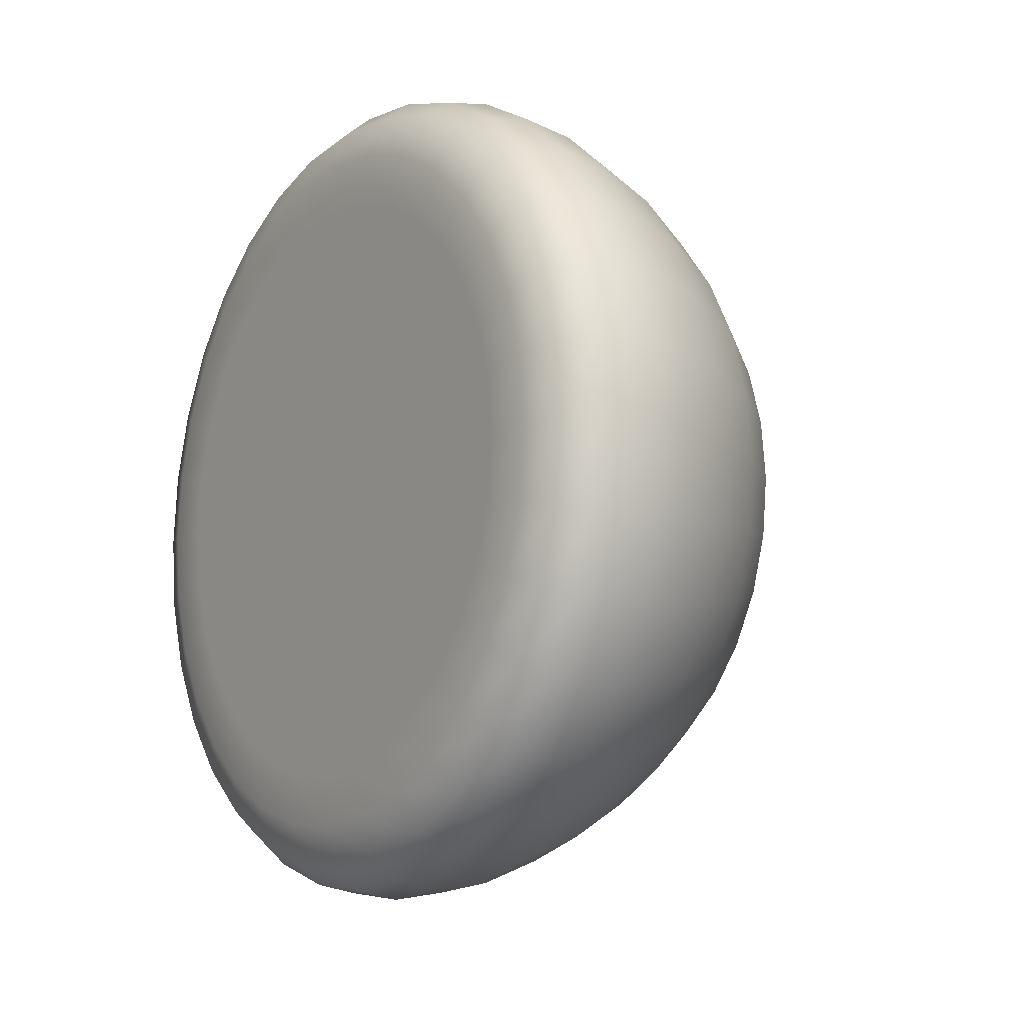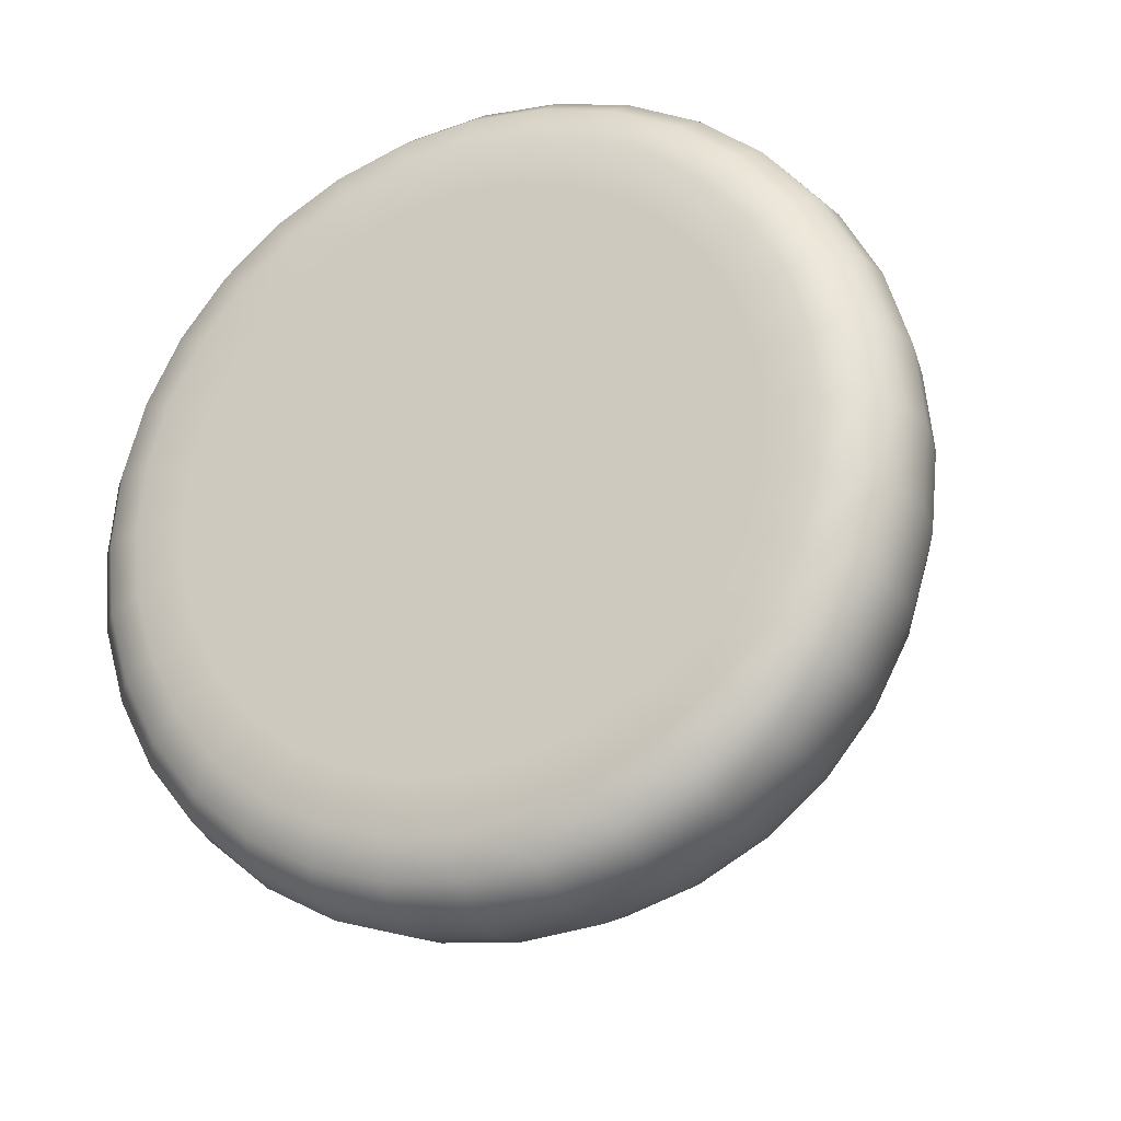
<metadata>
{"format":"obj","ext":"obj","renderer":"f3d","projection":"perspective","resolution":1024,"background":"white","views":[{"elev":-10.9,"azim":-34.8,"up":"+Z"},{"elev":-23.7,"azim":-66.1,"up":"+Z"}]}
</metadata>
<code>
o Sphere.002_Sphere.061
o Sphere.002_Sphere.061
v 16.03 -11.76 17.46
v 15.97 -11.95 17.46
v 15.88 -12.12 17.46
v 15.76 -12.27 17.46
v 15.6 -12.39 17.46
v 15.44 -12.49 17.46
v 15.29 -12.54 17.46
v 15.16 -12.56 17.46
v 15.05 -12.54 17.46
v 14.98 -12.49 17.46
v 14.95 -12.39 17.46
v 14.95 -12.27 17.46
v 14.95 -12.12 17.46
v 14.95 -11.95 17.46
v 14.95 -11.76 17.46
v 16.03 -11.75 17.5
v 15.97 -11.94 17.54
v 15.88 -12.11 17.57
v 15.76 -12.26 17.6
v 15.6 -12.38 17.63
v 15.44 -12.47 17.64
v 15.29 -12.52 17.66
v 15.16 -12.54 17.66
v 15.05 -12.52 17.66
v 14.98 -12.47 17.64
v 14.95 -12.38 17.63
v 14.95 -12.26 17.6
v 14.95 -12.11 17.57
v 14.95 -11.94 17.54
v 14.95 -11.75 17.5
v 16.03 -11.74 17.54
v 15.97 -11.92 17.61
v 15.88 -12.08 17.68
v 15.76 -12.22 17.73
v 15.6 -12.33 17.78
v 15.44 -12.42 17.82
v 15.29 -12.47 17.84
v 15.16 -12.49 17.85
v 15.05 -12.47 17.84
v 14.98 -12.42 17.82
v 14.95 -12.33 17.78
v 14.95 -12.22 17.73
v 14.95 -12.08 17.68
v 14.95 -11.92 17.61
v 14.95 -11.74 17.54
v 16.03 -11.72 17.57
v 15.97 -11.88 17.68
v 15.88 -12.02 17.77
v 15.76 -12.15 17.86
v 15.6 -12.25 17.93
v 15.44 -12.33 17.98
v 15.29 -12.38 18.01
v 15.16 -12.39 18.02
v 15.05 -12.38 18.01
v 14.98 -12.33 17.98
v 14.95 -12.25 17.93
v 14.95 -12.15 17.86
v 14.95 -12.02 17.77
v 14.95 -11.88 17.68
v 14.95 -11.72 17.57
v 16.03 -11.7 17.6
v 15.97 -11.83 17.73
v 15.88 -11.96 17.86
v 15.76 -12.06 17.96
v 15.6 -12.15 18.05
v 15.44 -12.22 18.12
v 15.29 -12.26 18.16
v 15.16 -12.27 18.17
v 15.05 -12.26 18.16
v 14.98 -12.22 18.12
v 14.95 -12.15 18.05
v 14.95 -12.06 17.96
v 14.95 -11.96 17.86
v 14.95 -11.83 17.73
v 14.95 -11.7 17.6
v 16.03 -11.67 17.63
v 15.97 -11.78 17.78
v 15.88 -11.87 17.93
v 15.76 -11.96 18.05
v 15.6 -12.02 18.16
v 15.44 -12.08 18.23
v 15.29 -12.11 18.28
v 15.16 -12.12 18.3
v 15.05 -12.11 18.28
v 14.98 -12.08 18.23
v 14.95 -12.02 18.16
v 14.95 -11.96 18.05
v 14.95 -11.87 17.93
v 14.95 -11.78 17.78
v 14.95 -11.67 17.63
v 16.03 -11.64 17.64
v 15.97 -11.71 17.82
v 15.88 -11.78 17.98
v 15.76 -11.83 18.12
v 15.6 -11.88 18.23
v 15.44 -11.92 18.32
v 15.29 -11.94 18.37
v 15.16 -11.95 18.39
v 15.05 -11.94 18.37
v 14.98 -11.92 18.32
v 14.95 -11.88 18.23
v 14.95 -11.83 18.12
v 14.95 -11.78 17.98
v 14.95 -11.71 17.82
v 14.95 -11.64 17.64
v 16.03 -11.6 17.66
v 15.97 -11.64 17.84
v 15.88 -11.67 18.01
v 15.76 -11.7 18.16
v 15.6 -11.72 18.28
v 15.44 -11.74 18.37
v 15.29 -11.75 18.43
v 15.16 -11.76 18.44
v 15.05 -11.75 18.43
v 14.98 -11.74 18.37
v 14.95 -11.72 18.28
v 14.95 -11.7 18.16
v 14.95 -11.67 18.01
v 14.95 -11.64 17.84
v 14.95 -11.6 17.66
v 16.03 -11.56 17.66
v 15.97 -11.56 17.85
v 15.88 -11.56 18.02
v 15.76 -11.56 18.17
v 15.6 -11.56 18.3
v 15.44 -11.56 18.39
v 15.29 -11.56 18.44
v 15.16 -11.56 18.46
v 15.05 -11.56 18.44
v 14.98 -11.56 18.39
v 14.95 -11.56 18.3
v 14.95 -11.56 18.17
v 14.95 -11.56 18.02
v 14.95 -11.56 17.85
v 14.95 -11.56 17.66
v 16.03 -11.52 17.66
v 15.97 -11.49 17.84
v 15.88 -11.45 18.01
v 15.76 -11.42 18.16
v 15.6 -11.4 18.28
v 15.44 -11.38 18.37
v 15.29 -11.37 18.43
v 15.16 -11.37 18.44
v 15.05 -11.37 18.43
v 14.98 -11.38 18.37
v 14.95 -11.4 18.28
v 14.95 -11.42 18.16
v 14.95 -11.45 18.01
v 14.95 -11.49 17.84
v 14.95 -11.52 17.66
v 16.03 -11.49 17.64
v 15.97 -11.42 17.82
v 15.88 -11.35 17.98
v 15.76 -11.29 18.12
v 15.6 -11.24 18.23
v 15.44 -11.21 18.32
v 15.29 -11.19 18.37
v 15.16 -11.18 18.39
v 15.05 -11.19 18.37
v 14.98 -11.21 18.32
v 14.95 -11.24 18.23
v 14.95 -11.29 18.12
v 14.95 -11.35 17.98
v 14.95 -11.42 17.82
v 14.95 -11.49 17.64
v 16.03 -11.45 17.63
v 15.97 -11.35 17.78
v 15.88 -11.25 17.93
v 15.76 -11.17 18.05
v 15.6 -11.1 18.16
v 15.44 -11.05 18.23
v 15.29 -11.02 18.28
v 15.16 -11.01 18.3
v 15.05 -11.02 18.28
v 14.98 -11.05 18.23
v 14.95 -11.1 18.16
v 14.95 -11.17 18.05
v 14.95 -11.25 17.93
v 14.95 -11.35 17.78
v 14.95 -11.45 17.63
v 16.03 -11.42 17.6
v 15.97 -11.29 17.73
v 15.88 -11.17 17.86
v 15.76 -11.06 17.96
v 15.6 -10.97 18.05
v 15.44 -10.91 18.12
v 15.29 -10.87 18.16
v 15.16 -10.86 18.17
v 15.05 -10.87 18.16
v 14.98 -10.91 18.12
v 14.95 -10.97 18.05
v 14.95 -11.06 17.96
v 14.95 -11.17 17.86
v 14.95 -11.29 17.73
v 14.95 -11.42 17.6
v 16.03 -11.4 17.57
v 15.97 -11.24 17.68
v 15.88 -11.1 17.77
v 15.76 -10.97 17.86
v 15.6 -10.87 17.93
v 15.44 -10.79 17.98
v 15.29 -10.75 18.01
v 15.16 -10.73 18.02
v 15.05 -10.75 18.01
v 14.98 -10.79 17.98
v 14.95 -10.87 17.93
v 14.95 -10.97 17.86
v 14.95 -11.1 17.77
v 14.95 -11.24 17.68
v 14.95 -11.4 17.57
v 16.03 -11.38 17.54
v 15.97 -11.21 17.61
v 15.88 -11.05 17.68
v 15.76 -10.91 17.73
v 15.6 -10.79 17.78
v 15.44 -10.71 17.82
v 15.29 -10.66 17.84
v 15.16 -10.64 17.85
v 15.05 -10.66 17.84
v 14.98 -10.71 17.82
v 14.95 -10.79 17.78
v 14.95 -10.91 17.73
v 14.95 -11.05 17.68
v 14.95 -11.21 17.61
v 14.95 -11.38 17.54
v 16.03 -11.37 17.5
v 15.97 -11.19 17.54
v 15.88 -11.02 17.57
v 15.76 -10.87 17.6
v 15.6 -10.75 17.63
v 15.44 -10.66 17.64
v 15.29 -10.6 17.66
v 15.16 -10.58 17.66
v 15.05 -10.6 17.66
v 14.98 -10.66 17.64
v 14.95 -10.75 17.63
v 14.95 -10.87 17.6
v 14.95 -11.02 17.57
v 14.95 -11.19 17.54
v 14.95 -11.37 17.5
v 16.03 -11.37 17.46
v 15.97 -11.18 17.46
v 15.88 -11.01 17.46
v 15.76 -10.86 17.46
v 15.6 -10.73 17.46
v 15.44 -10.64 17.46
v 15.29 -10.58 17.46
v 15.16 -10.56 17.46
v 15.05 -10.58 17.46
v 14.98 -10.64 17.46
v 14.95 -10.73 17.46
v 14.95 -10.86 17.46
v 14.95 -11.01 17.46
v 14.95 -11.18 17.46
v 14.95 -11.37 17.46
v 16.03 -11.37 17.43
v 15.97 -11.19 17.39
v 15.88 -11.02 17.36
v 15.76 -10.87 17.33
v 15.6 -10.75 17.3
v 15.44 -10.66 17.28
v 15.29 -10.6 17.27
v 15.16 -10.58 17.27
v 15.05 -10.6 17.27
v 14.98 -10.66 17.28
v 14.95 -10.75 17.3
v 14.95 -10.87 17.33
v 14.95 -11.02 17.36
v 14.95 -11.19 17.39
v 14.95 -11.37 17.43
v 16.03 -11.38 17.39
v 15.97 -11.21 17.32
v 15.88 -11.05 17.25
v 15.76 -10.91 17.19
v 15.6 -10.79 17.15
v 15.44 -10.71 17.11
v 15.29 -10.66 17.09
v 15.16 -10.64 17.08
v 15.05 -10.66 17.09
v 14.98 -10.71 17.11
v 14.95 -10.79 17.15
v 14.95 -10.91 17.19
v 14.95 -11.05 17.25
v 14.95 -11.21 17.32
v 14.95 -11.38 17.39
v 16.03 -11.4 17.36
v 15.97 -11.24 17.25
v 15.88 -11.1 17.16
v 15.76 -10.97 17.07
v 15.6 -10.87 17
v 15.44 -10.79 16.95
v 15.29 -10.75 16.92
v 15.16 -10.73 16.91
v 15.05 -10.75 16.92
v 14.98 -10.79 16.95
v 14.95 -10.87 17
v 14.95 -10.97 17.07
v 14.95 -11.1 17.16
v 14.95 -11.24 17.25
v 14.95 -11.4 17.36
v 16.03 -11.42 17.33
v 15.97 -11.29 17.19
v 15.88 -11.17 17.07
v 15.76 -11.06 16.96
v 15.6 -10.97 16.88
v 15.44 -10.91 16.81
v 15.29 -10.87 16.77
v 15.16 -10.86 16.76
v 15.05 -10.87 16.77
v 14.98 -10.91 16.81
v 14.95 -10.97 16.88
v 14.95 -11.06 16.96
v 14.95 -11.17 17.07
v 14.95 -11.29 17.19
v 14.95 -11.42 17.33
v 16.03 -11.45 17.3
v 15.97 -11.35 17.15
v 15.88 -11.25 17
v 15.76 -11.17 16.88
v 15.6 -11.1 16.77
v 15.44 -11.05 16.7
v 15.29 -11.02 16.65
v 15.16 -11.01 16.63
v 15.05 -11.02 16.65
v 14.98 -11.05 16.7
v 14.95 -11.1 16.77
v 14.95 -11.17 16.88
v 14.95 -11.25 17
v 14.95 -11.35 17.15
v 14.95 -11.45 17.3
v 14.95 -11.56 17.46
v 16.03 -11.49 17.28
v 15.97 -11.42 17.11
v 15.88 -11.35 16.95
v 15.76 -11.29 16.81
v 15.6 -11.24 16.7
v 15.44 -11.21 16.61
v 15.29 -11.19 16.56
v 15.16 -11.18 16.54
v 15.05 -11.19 16.56
v 14.98 -11.21 16.61
v 14.95 -11.24 16.7
v 14.95 -11.29 16.81
v 14.95 -11.35 16.95
v 14.95 -11.42 17.11
v 14.95 -11.49 17.28
v 16.03 -11.52 17.27
v 15.97 -11.49 17.09
v 15.88 -11.45 16.92
v 15.76 -11.42 16.77
v 15.6 -11.4 16.65
v 15.44 -11.38 16.56
v 15.29 -11.37 16.5
v 15.16 -11.37 16.48
v 15.05 -11.37 16.5
v 14.98 -11.38 16.56
v 14.95 -11.4 16.65
v 14.95 -11.42 16.77
v 14.95 -11.45 16.92
v 14.95 -11.49 17.09
v 14.95 -11.52 17.27
v 16.03 -11.56 17.27
v 15.97 -11.56 17.08
v 15.88 -11.56 16.91
v 15.76 -11.56 16.76
v 15.6 -11.56 16.63
v 15.44 -11.56 16.54
v 15.29 -11.56 16.48
v 15.16 -11.56 16.46
v 15.05 -11.56 16.48
v 14.98 -11.56 16.54
v 14.95 -11.56 16.63
v 14.95 -11.56 16.76
v 14.95 -11.56 16.91
v 14.95 -11.56 17.08
v 14.95 -11.56 17.27
v 16.03 -11.6 17.27
v 15.97 -11.64 17.09
v 15.88 -11.67 16.92
v 15.76 -11.7 16.77
v 15.6 -11.72 16.65
v 15.44 -11.74 16.56
v 15.29 -11.75 16.5
v 15.16 -11.76 16.48
v 15.05 -11.75 16.5
v 14.98 -11.74 16.56
v 14.95 -11.72 16.65
v 14.95 -11.7 16.77
v 14.95 -11.67 16.92
v 14.95 -11.64 17.09
v 14.95 -11.6 17.27
v 16.03 -11.64 17.28
v 15.97 -11.71 17.11
v 15.88 -11.78 16.95
v 15.76 -11.83 16.81
v 15.6 -11.88 16.7
v 15.44 -11.92 16.61
v 15.29 -11.94 16.56
v 15.16 -11.95 16.54
v 15.05 -11.94 16.56
v 14.98 -11.92 16.61
v 14.95 -11.88 16.7
v 14.95 -11.83 16.81
v 14.95 -11.78 16.95
v 14.95 -11.71 17.11
v 14.95 -11.64 17.28
v 16.03 -11.67 17.3
v 15.97 -11.78 17.15
v 15.88 -11.87 17
v 15.76 -11.96 16.88
v 15.6 -12.02 16.77
v 15.44 -12.08 16.7
v 15.29 -12.11 16.65
v 15.16 -12.12 16.63
v 15.05 -12.11 16.65
v 14.98 -12.08 16.7
v 14.95 -12.02 16.77
v 14.95 -11.96 16.88
v 14.95 -11.87 17
v 14.95 -11.78 17.15
v 14.95 -11.67 17.3
v 16.03 -11.7 17.33
v 15.97 -11.83 17.19
v 15.88 -11.96 17.07
v 15.76 -12.06 16.96
v 15.6 -12.15 16.88
v 15.44 -12.22 16.81
v 15.29 -12.26 16.77
v 15.16 -12.27 16.76
v 15.05 -12.26 16.77
v 14.98 -12.22 16.81
v 14.95 -12.15 16.88
v 14.95 -12.06 16.96
v 14.95 -11.96 17.07
v 14.95 -11.83 17.19
v 14.95 -11.7 17.33
v 16.05 -11.56 17.46
v 16.03 -11.72 17.36
v 15.97 -11.88 17.25
v 15.88 -12.02 17.16
v 15.76 -12.15 17.07
v 15.6 -12.25 17
v 15.44 -12.33 16.95
v 15.29 -12.38 16.92
v 15.16 -12.39 16.91
v 15.05 -12.38 16.92
v 14.98 -12.33 16.95
v 14.95 -12.25 17
v 14.95 -12.15 17.07
v 14.95 -12.02 17.16
v 14.95 -11.88 17.25
v 14.95 -11.72 17.36
v 16.03 -11.74 17.39
v 15.97 -11.92 17.32
v 15.88 -12.08 17.25
v 15.76 -12.22 17.19
v 15.6 -12.33 17.15
v 15.44 -12.42 17.11
v 15.29 -12.47 17.09
v 15.16 -12.49 17.08
v 15.05 -12.47 17.09
v 14.98 -12.42 17.11
v 14.95 -12.33 17.15
v 14.95 -12.22 17.19
v 14.95 -12.08 17.25
v 14.95 -11.92 17.32
v 14.95 -11.74 17.39
v 16.03 -11.75 17.43
v 15.97 -11.94 17.39
v 15.88 -12.11 17.36
v 15.76 -12.26 17.33
v 15.6 -12.38 17.3
v 15.44 -12.47 17.28
v 15.29 -12.52 17.27
v 15.16 -12.54 17.27
v 15.05 -12.52 17.27
v 14.98 -12.47 17.28
v 14.95 -12.38 17.3
v 14.95 -12.26 17.33
v 14.95 -12.11 17.36
v 14.95 -11.94 17.39
v 14.95 -11.75 17.43
f 12 11 26 27
f 6 5 20 21
f 13 12 27 28
f 7 6 21 22
f 14 13 28 29
f 8 7 22 23
f 2 1 16 17
f 15 14 29 30
f 9 8 23 24
f 3 2 17 18
f 10 9 24 25
f 4 3 18 19
f 11 10 25 26
f 5 4 19 20
f 29 28 43 44
f 23 22 37 38
f 17 16 31 32
f 30 29 44 45
f 24 23 38 39
f 18 17 32 33
f 25 24 39 40
f 19 18 33 34
f 26 25 40 41
f 20 19 34 35
f 27 26 41 42
f 21 20 35 36
f 28 27 42 43
f 22 21 36 37
f 42 41 56 57
f 36 35 50 51
f 43 42 57 58
f 37 36 51 52
f 44 43 58 59
f 38 37 52 53
f 32 31 46 47
f 45 44 59 60
f 39 38 53 54
f 33 32 47 48
f 40 39 54 55
f 34 33 48 49
f 41 40 55 56
f 35 34 49 50
f 55 54 69 70
f 49 48 63 64
f 56 55 70 71
f 50 49 64 65
f 57 56 71 72
f 51 50 65 66
f 58 57 72 73
f 52 51 66 67
f 59 58 73 74
f 53 52 67 68
f 47 46 61 62
f 60 59 74 75
f 54 53 68 69
f 48 47 62 63
f 74 73 88 89
f 68 67 82 83
f 62 61 76 77
f 75 74 89 90
f 69 68 83 84
f 63 62 77 78
f 70 69 84 85
f 64 63 78 79
f 71 70 85 86
f 65 64 79 80
f 72 71 86 87
f 66 65 80 81
f 73 72 87 88
f 67 66 81 82
f 87 86 101 102
f 81 80 95 96
f 88 87 102 103
f 82 81 96 97
f 89 88 103 104
f 83 82 97 98
f 77 76 91 92
f 90 89 104 105
f 84 83 98 99
f 78 77 92 93
f 85 84 99 100
f 79 78 93 94
f 86 85 100 101
f 80 79 94 95
f 100 99 114 115
f 94 93 108 109
f 101 100 115 116
f 95 94 109 110
f 102 101 116 117
f 96 95 110 111
f 103 102 117 118
f 97 96 111 112
f 104 103 118 119
f 98 97 112 113
f 92 91 106 107
f 105 104 119 120
f 99 98 113 114
f 93 92 107 108
f 119 118 133 134
f 113 112 127 128
f 107 106 121 122
f 120 119 134 135
f 114 113 128 129
f 108 107 122 123
f 115 114 129 130
f 109 108 123 124
f 116 115 130 131
f 110 109 124 125
f 117 116 131 132
f 111 110 125 126
f 118 117 132 133
f 112 111 126 127
f 125 124 139 140
f 132 131 146 147
f 126 125 140 141
f 133 132 147 148
f 127 126 141 142
f 134 133 148 149
f 128 127 142 143
f 122 121 136 137
f 135 134 149 150
f 129 128 143 144
f 123 122 137 138
f 130 129 144 145
f 124 123 138 139
f 131 130 145 146
f 144 143 158 159
f 138 137 152 153
f 145 144 159 160
f 139 138 153 154
f 146 145 160 161
f 140 139 154 155
f 147 146 161 162
f 141 140 155 156
f 148 147 162 163
f 142 141 156 157
f 149 148 163 164
f 143 142 157 158
f 137 136 151 152
f 150 149 164 165
f 163 162 177 178
f 157 156 171 172
f 164 163 178 179
f 158 157 172 173
f 152 151 166 167
f 165 164 179 180
f 159 158 173 174
f 153 152 167 168
f 160 159 174 175
f 154 153 168 169
f 161 160 175 176
f 155 154 169 170
f 162 161 176 177
f 156 155 170 171
f 176 175 190 191
f 170 169 184 185
f 177 176 191 192
f 171 170 185 186
f 178 177 192 193
f 172 171 186 187
f 179 178 193 194
f 173 172 187 188
f 167 166 181 182
f 180 179 194 195
f 174 173 188 189
f 168 167 182 183
f 175 174 189 190
f 169 168 183 184
f 195 194 209 210
f 189 188 203 204
f 183 182 197 198
f 190 189 204 205
f 184 183 198 199
f 191 190 205 206
f 185 184 199 200
f 192 191 206 207
f 186 185 200 201
f 193 192 207 208
f 187 186 201 202
f 194 193 208 209
f 188 187 202 203
f 182 181 196 197
f 208 207 222 223
f 202 201 216 217
f 209 208 223 224
f 203 202 217 218
f 197 196 211 212
f 210 209 224 225
f 204 203 218 219
f 198 197 212 213
f 205 204 219 220
f 199 198 213 214
f 206 205 220 221
f 200 199 214 215
f 207 206 221 222
f 201 200 215 216
f 221 220 235 236
f 215 214 229 230
f 222 221 236 237
f 216 215 230 231
f 223 222 237 238
f 217 216 231 232
f 224 223 238 239
f 218 217 232 233
f 212 211 226 227
f 225 224 239 240
f 219 218 233 234
f 213 212 227 228
f 220 219 234 235
f 214 213 228 229
f 240 239 254 255
f 234 233 248 249
f 228 227 242 243
f 235 234 249 250
f 229 228 243 244
f 236 235 250 251
f 230 229 244 245
f 237 236 251 252
f 231 230 245 246
f 238 237 252 253
f 232 231 246 247
f 239 238 253 254
f 233 232 247 248
f 227 226 241 242
f 253 252 267 268
f 247 246 261 262
f 254 253 268 269
f 248 247 262 263
f 242 241 256 257
f 255 254 269 270
f 249 248 263 264
f 243 242 257 258
f 250 249 264 265
f 244 243 258 259
f 251 250 265 266
f 245 244 259 260
f 252 251 266 267
f 246 245 260 261
f 259 258 273 274
f 266 265 280 281
f 260 259 274 275
f 267 266 281 282
f 261 260 275 276
f 268 267 282 283
f 262 261 276 277
f 269 268 283 284
f 263 262 277 278
f 257 256 271 272
f 270 269 284 285
f 264 263 278 279
f 258 257 272 273
f 265 264 279 280
f 278 277 292 293
f 272 271 286 287
f 285 284 299 300
f 279 278 293 294
f 273 272 287 288
f 280 279 294 295
f 274 273 288 289
f 281 280 295 296
f 275 274 289 290
f 282 281 296 297
f 276 275 290 291
f 283 282 297 298
f 277 276 291 292
f 284 283 298 299
f 297 296 311 312
f 291 290 305 306
f 298 297 312 313
f 292 291 306 307
f 299 298 313 314
f 293 292 307 308
f 287 286 301 302
f 300 299 314 315
f 294 293 308 309
f 288 287 302 303
f 295 294 309 310
f 289 288 303 304
f 296 295 310 311
f 290 289 304 305
f 310 309 324 325
f 304 303 318 319
f 311 310 325 326
f 305 304 319 320
f 312 311 326 327
f 306 305 320 321
f 313 312 327 328
f 307 306 321 322
f 314 313 328 329
f 308 307 322 323
f 302 301 316 317
f 315 314 329 330
f 309 308 323 324
f 303 302 317 318
f 329 328 344 345
f 323 322 338 339
f 317 316 332 333
f 330 329 345 346
f 324 323 339 340
f 318 317 333 334
f 325 324 340 341
f 319 318 334 335
f 326 325 341 342
f 320 319 335 336
f 327 326 342 343
f 321 320 336 337
f 328 327 343 344
f 322 321 337 338
f 343 342 357 358
f 337 336 351 352
f 344 343 358 359
f 338 337 352 353
f 345 344 359 360
f 339 338 353 354
f 333 332 347 348
f 346 345 360 361
f 340 339 354 355
f 334 333 348 349
f 341 340 355 356
f 335 334 349 350
f 342 341 356 357
f 336 335 350 351
f 356 355 370 371
f 350 349 364 365
f 357 356 371 372
f 351 350 365 366
f 358 357 372 373
f 352 351 366 367
f 359 358 373 374
f 353 352 367 368
f 360 359 374 375
f 354 353 368 369
f 348 347 362 363
f 361 360 375 376
f 355 354 369 370
f 349 348 363 364
f 375 374 389 390
f 369 368 383 384
f 363 362 377 378
f 376 375 390 391
f 370 369 384 385
f 364 363 378 379
f 371 370 385 386
f 365 364 379 380
f 372 371 386 387
f 366 365 380 381
f 373 372 387 388
f 367 366 381 382
f 374 373 388 389
f 368 367 382 383
f 388 387 402 403
f 382 381 396 397
f 389 388 403 404
f 383 382 397 398
f 390 389 404 405
f 384 383 398 399
f 378 377 392 393
f 391 390 405 406
f 385 384 399 400
f 379 378 393 394
f 386 385 400 401
f 380 379 394 395
f 387 386 401 402
f 381 380 395 396
f 394 393 408 409
f 401 400 415 416
f 395 394 409 410
f 402 401 416 417
f 396 395 410 411
f 403 402 417 418
f 397 396 411 412
f 404 403 418 419
f 398 397 412 413
f 405 404 419 420
f 399 398 413 414
f 393 392 407 408
f 406 405 420 421
f 400 399 414 415
f 413 412 427 428
f 420 419 434 435
f 414 413 428 429
f 408 407 422 423
f 421 420 435 436
f 415 414 429 430
f 409 408 423 424
f 416 415 430 431
f 410 409 424 425
f 417 416 431 432
f 411 410 425 426
f 418 417 432 433
f 412 411 426 427
f 419 418 433 434
f 432 431 447 448
f 426 425 441 442
f 433 432 448 449
f 427 426 442 443
f 434 433 449 450
f 428 427 443 444
f 435 434 450 451
f 429 428 444 445
f 423 422 438 439
f 436 435 451 452
f 430 429 445 446
f 424 423 439 440
f 431 430 446 447
f 425 424 440 441
f 452 451 466 467
f 446 445 460 461
f 440 439 454 455
f 447 446 461 462
f 441 440 455 456
f 448 447 462 463
f 442 441 456 457
f 449 448 463 464
f 443 442 457 458
f 450 449 464 465
f 444 443 458 459
f 451 450 465 466
f 445 444 459 460
f 439 438 453 454
f 465 464 479 480
f 459 458 473 474
f 466 465 480 481
f 460 459 474 475
f 454 453 468 469
f 467 466 481 482
f 461 460 475 476
f 455 454 469 470
f 462 461 476 477
f 456 455 470 471
f 463 462 477 478
f 457 456 471 472
f 464 463 478 479
f 458 457 472 473
f 1 437 16
f 331 15 30
f 331 30 45
f 16 437 31
f 31 437 46
f 331 45 60
f 331 60 75
f 46 437 61
f 331 75 90
f 61 437 76
f 76 437 91
f 331 90 105
f 331 105 120
f 91 437 106
f 106 437 121
f 331 120 135
f 121 437 136
f 331 135 150
f 331 150 165
f 136 437 151
f 151 437 166
f 331 165 180
f 166 437 181
f 331 180 195
f 331 195 210
f 181 437 196
f 196 437 211
f 331 210 225
f 211 437 226
f 331 225 240
f 331 240 255
f 226 437 241
f 241 437 256
f 331 255 270
f 256 437 271
f 331 270 285
f 331 285 300
f 271 437 286
f 286 437 301
f 331 300 315
f 331 315 330
f 301 437 316
f 331 330 346
f 316 437 332
f 332 437 347
f 331 346 361
f 331 361 376
f 347 437 362
f 331 376 391
f 362 437 377
f 377 437 392
f 331 391 406
f 331 406 421
f 392 437 407
f 407 437 422
f 331 421 436
f 422 437 438
f 331 436 452
f 331 452 467
f 438 437 453
f 453 437 468
f 331 467 482
f 478 477 10 11
f 472 471 4 5
f 479 478 11 12
f 473 472 5 6
f 480 479 12 13
f 474 473 6 7
f 468 437 1
f 481 480 13 14
f 475 474 7 8
f 469 468 1 2
f 482 481 14 15
f 476 475 8 9
f 470 469 2 3
f 331 482 15
f 477 476 9 10
f 471 470 3 4

</code>
